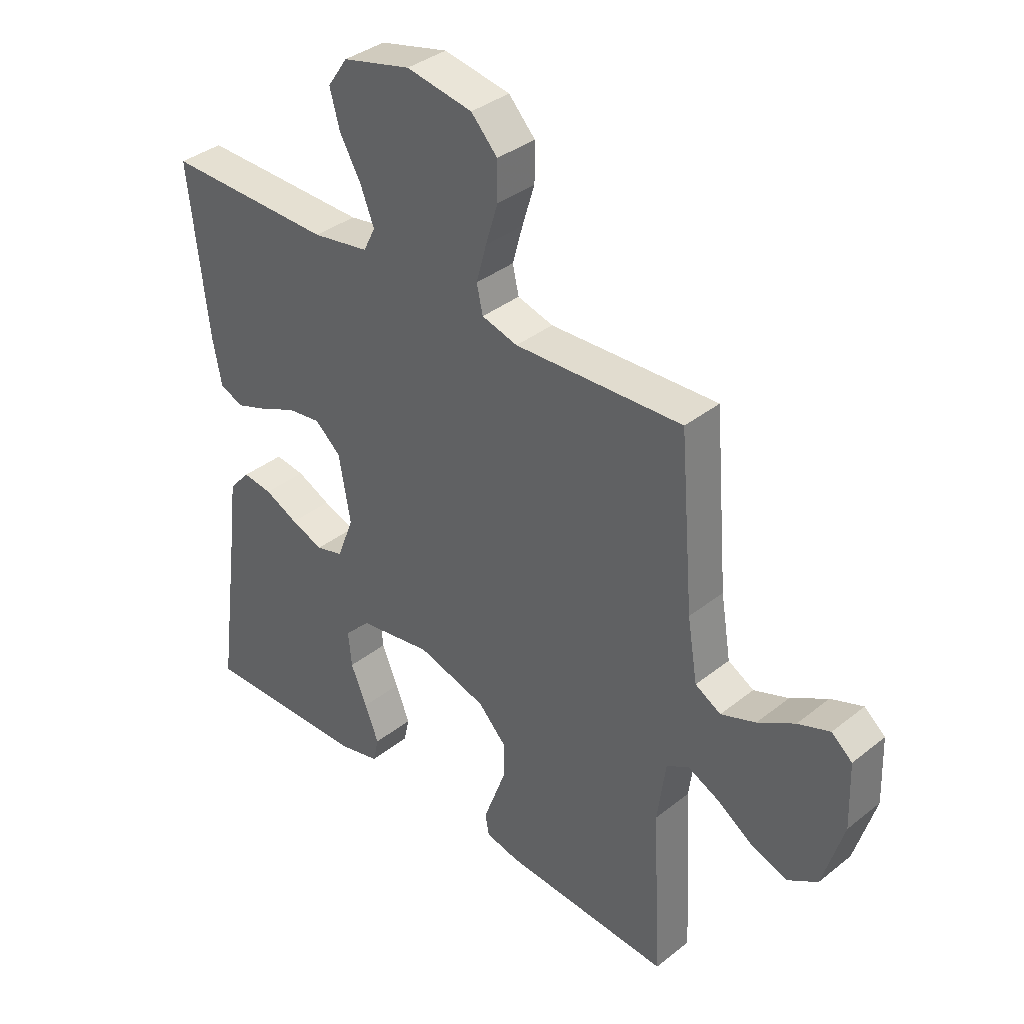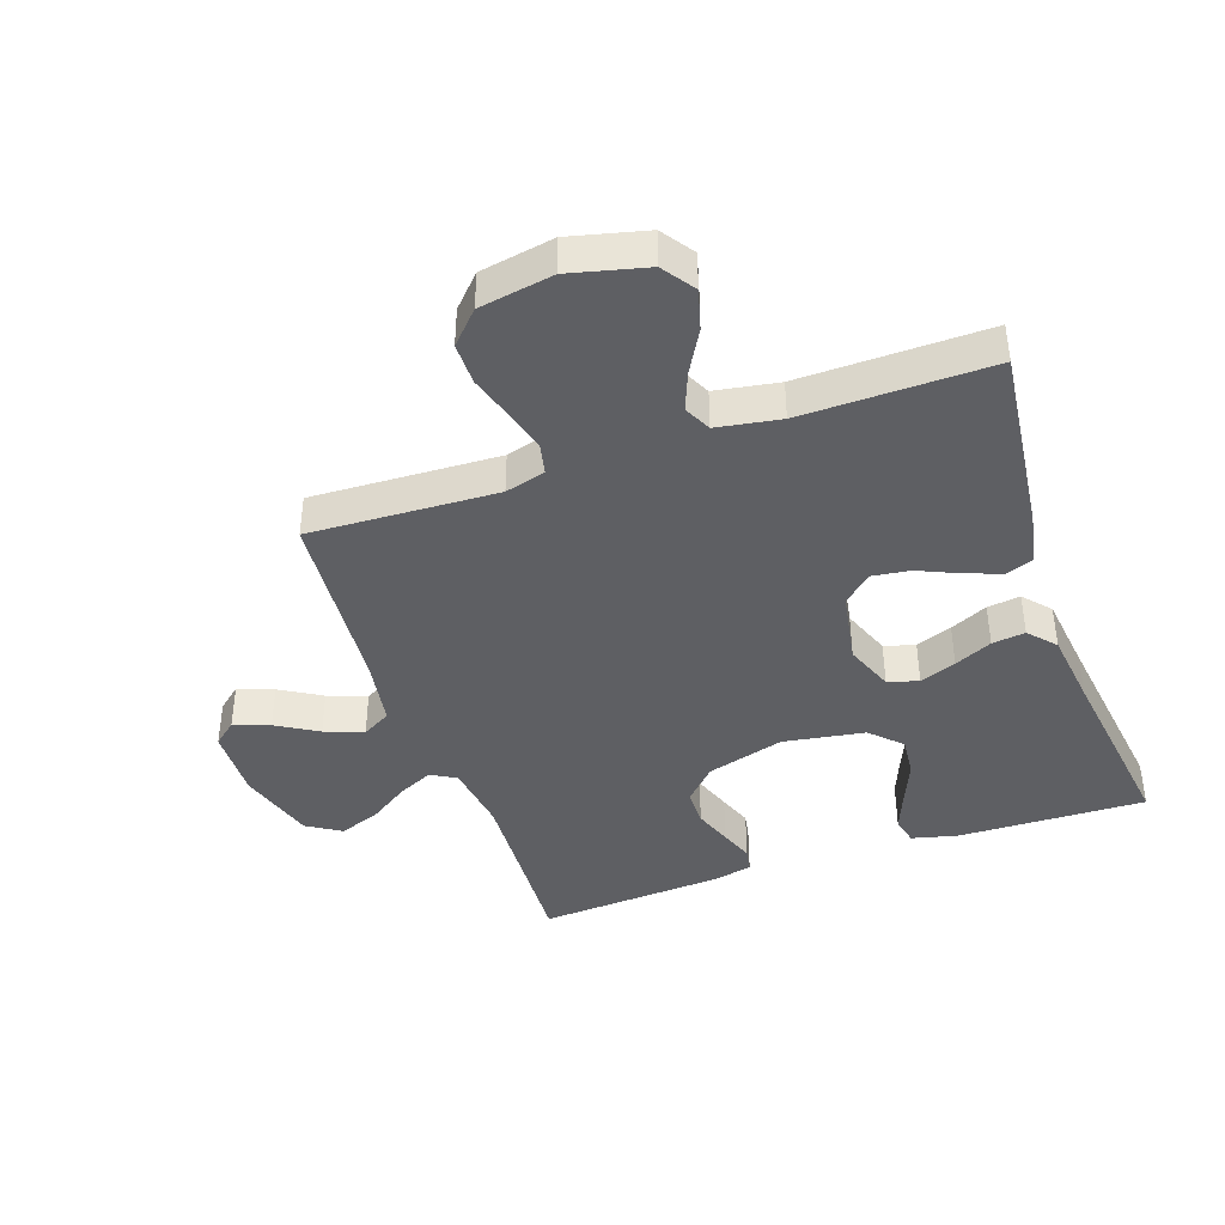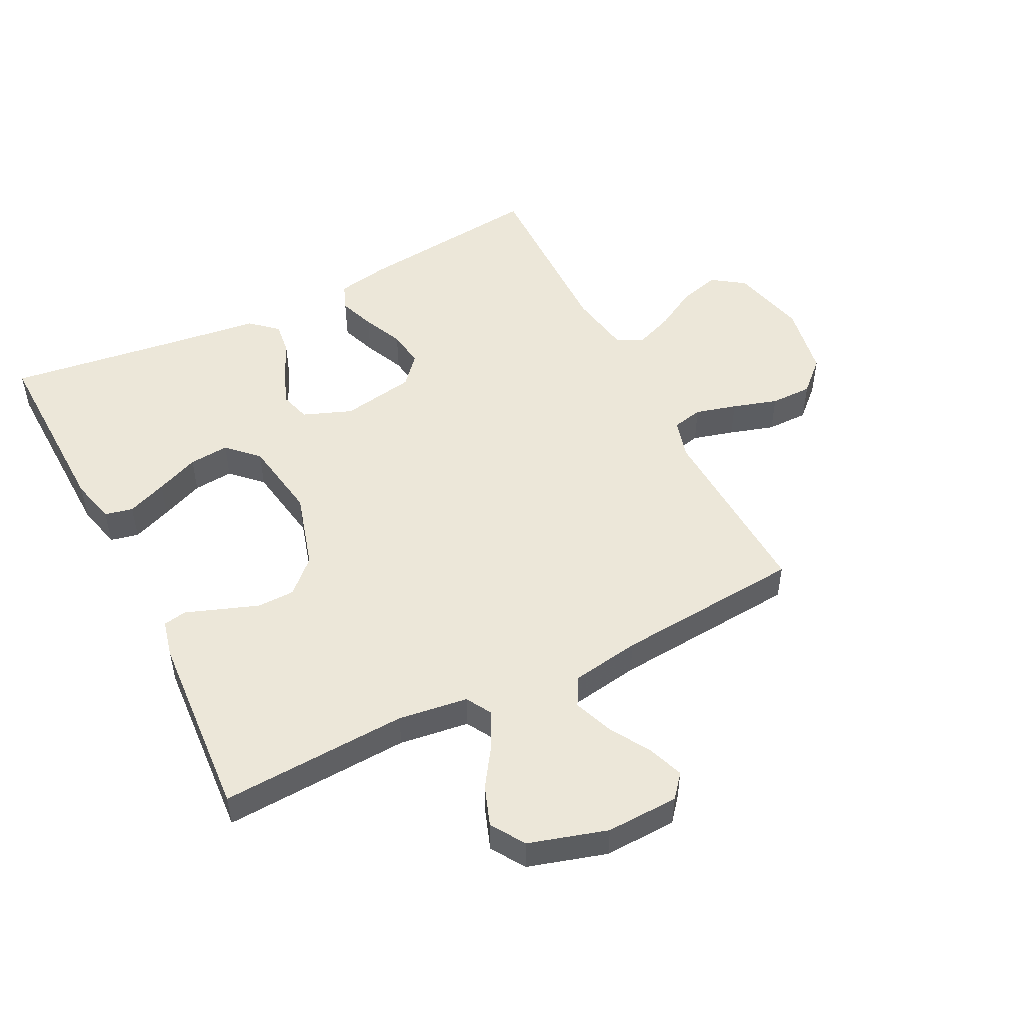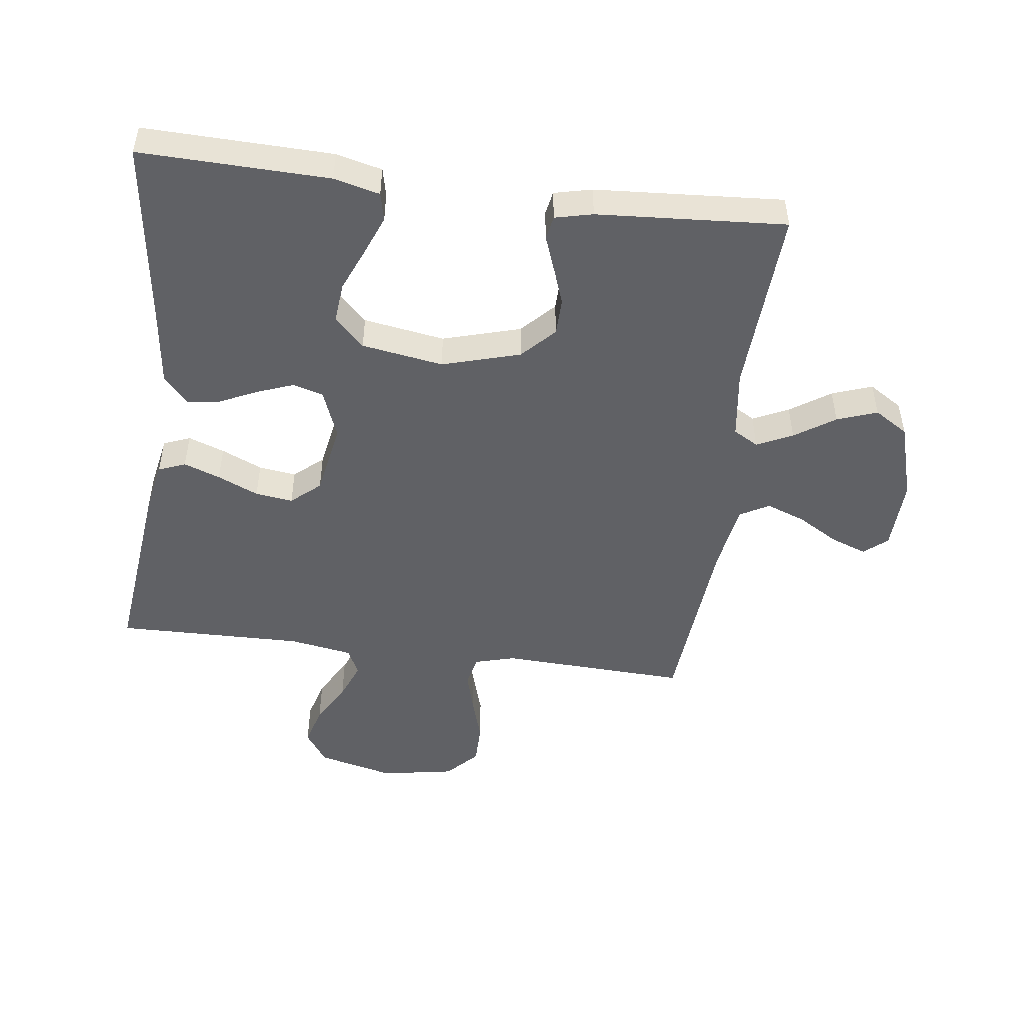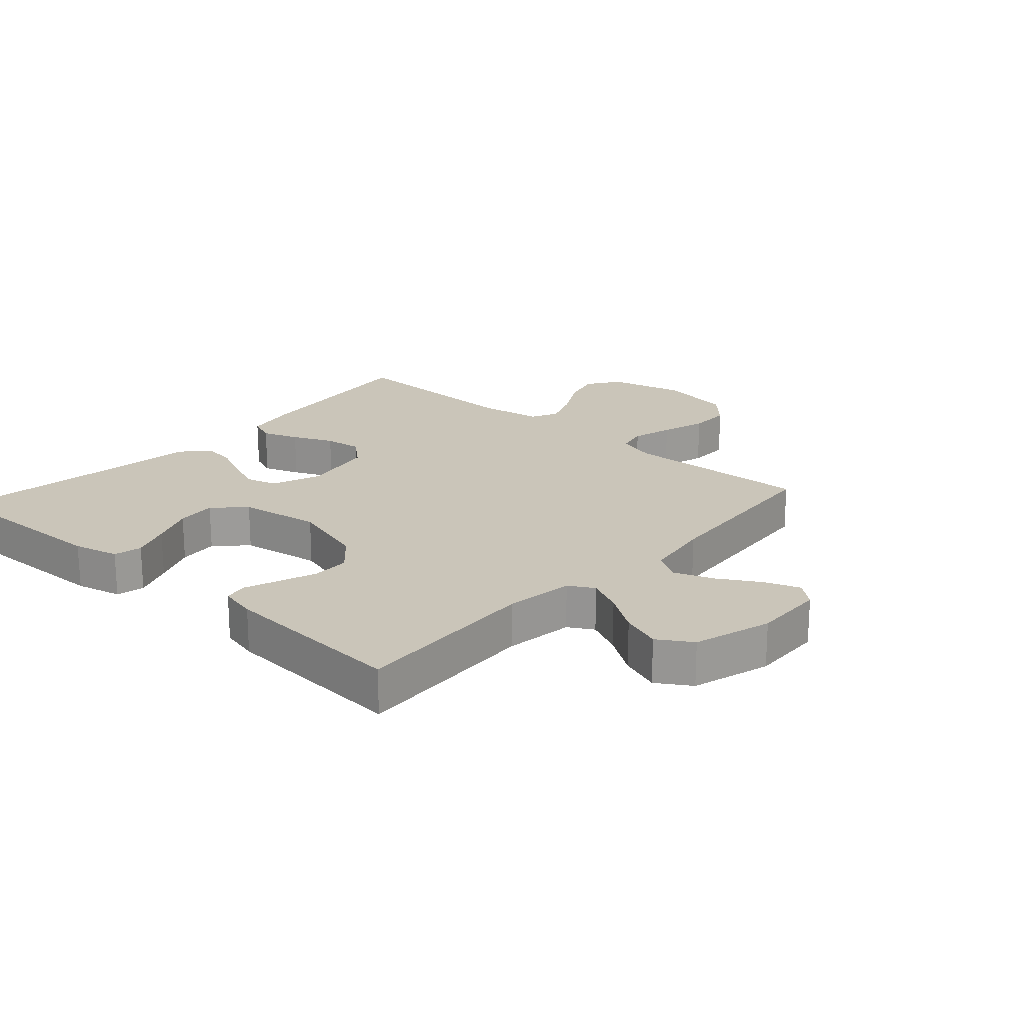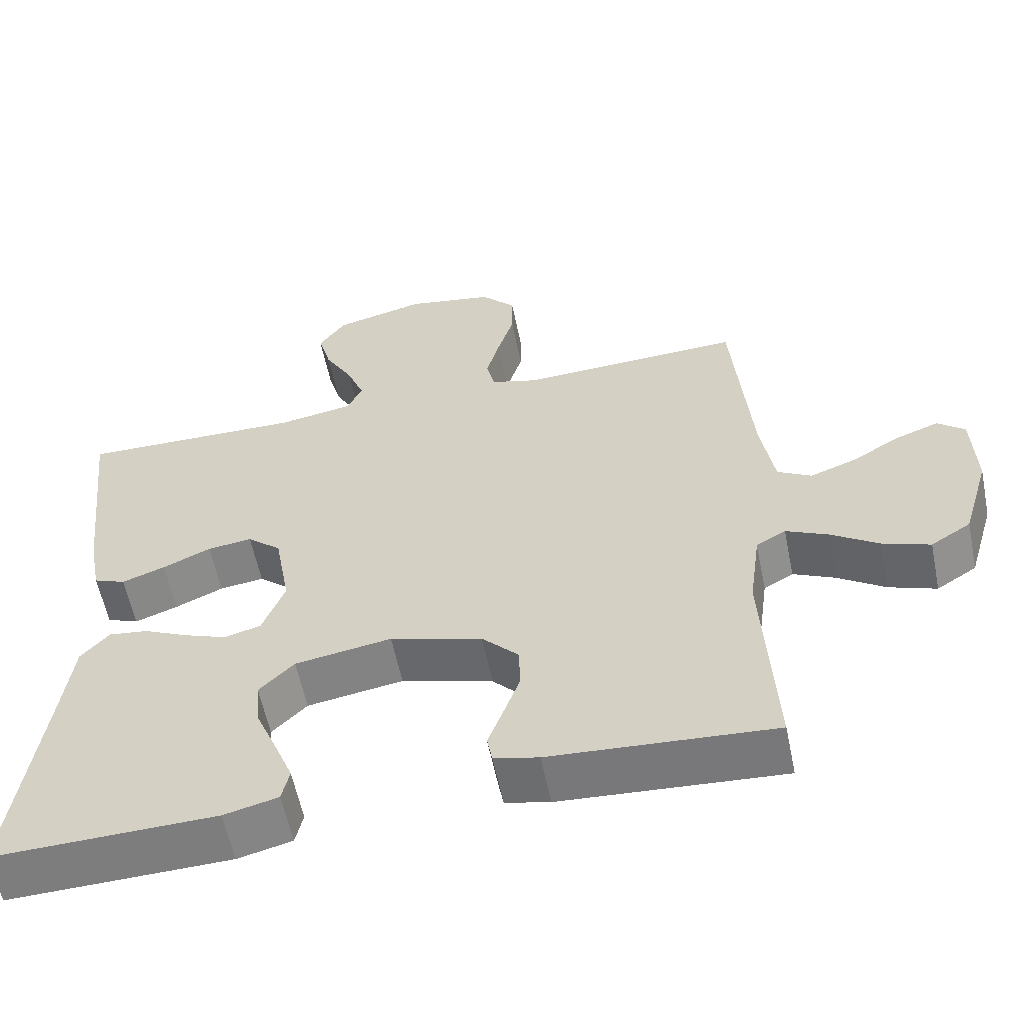
<metadata>
{"format":"obj","ext":"obj","renderer":"f3d","projection":"perspective","resolution":1024,"background":"white","views":[{"elev":36.7,"azim":-135.7,"up":"+Z"},{"elev":-41.0,"azim":19.1,"up":"+Y"},{"elev":50.1,"azim":-116.8,"up":"+Y"},{"elev":-48.9,"azim":172.6,"up":"+Y"},{"elev":20.6,"azim":-138.1,"up":"+Y"},{"elev":-58.7,"azim":-168.5,"up":"+Z"}]}
</metadata>
<code>
v 0.5 0.07 -0.5
v 0.2 0.07 -0.492
v 0.127 0.07 -0.474
v 0.117 0.07 -0.429
v 0.142 0.07 -0.366
v 0.171 0.07 -0.297
v 0.177 0.07 -0.233
v 0.13 0.07 -0.186
v 0 0.07 -0.165
v -0.124 0.07 -0.201
v -0.174 0.07 -0.253
v -0.175 0.07 -0.313
v -0.153 0.07 -0.374
v -0.133 0.07 -0.428
v -0.14 0.07 -0.466
v -0.2 0.07 -0.48
v -0.5 0.07 -0.5
v -0.484 0.07 -0.2
v -0.499 0.07 -0.089
v -0.539 0.07 -0.066
v -0.596 0.07 -0.093
v -0.66 0.07 -0.136
v -0.724 0.07 -0.159
v -0.778 0.07 -0.125
v -0.815 0.07 0
v -0.811 0.07 0.116
v -0.774 0.07 0.147
v -0.717 0.07 0.126
v -0.651 0.07 0.087
v -0.589 0.07 0.064
v -0.543 0.07 0.09
v -0.525 0.07 0.2
v -0.5 0.07 0.5
v -0.2 0.07 0.487
v -0.136 0.07 0.505
v -0.125 0.07 0.554
v -0.143 0.07 0.62
v -0.165 0.07 0.692
v -0.165 0.07 0.759
v -0.118 0.07 0.809
v 0 0.07 0.83
v 0.122 0.07 0.8
v 0.158 0.07 0.748
v 0.14 0.07 0.683
v 0.102 0.07 0.616
v 0.078 0.07 0.555
v 0.099 0.07 0.512
v 0.2 0.07 0.495
v 0.5 0.07 0.5
v 0.466 0.07 0.2
v 0.45 0.07 0.117
v 0.407 0.07 0.1
v 0.349 0.07 0.121
v 0.284 0.07 0.15
v 0.224 0.07 0.158
v 0.178 0.07 0.118
v 0.157 0.07 0
v 0.187 0.07 -0.078
v 0.236 0.07 -0.092
v 0.294 0.07 -0.07
v 0.354 0.07 -0.042
v 0.407 0.07 -0.035
v 0.445 0.07 -0.078
v 0.46 0.07 -0.2
v 0.5 0 -0.5
v 0.2 0 -0.492
v 0.127 0 -0.474
v 0.117 0 -0.429
v 0.142 0 -0.366
v 0.171 0 -0.297
v 0.177 0 -0.233
v 0.13 0 -0.186
v 0 0 -0.165
v -0.124 0 -0.201
v -0.174 0 -0.253
v -0.175 0 -0.313
v -0.153 0 -0.374
v -0.133 0 -0.428
v -0.14 0 -0.466
v -0.2 0 -0.48
v -0.5 0 -0.5
v -0.484 0 -0.2
v -0.499 0 -0.089
v -0.539 0 -0.066
v -0.596 0 -0.093
v -0.66 0 -0.136
v -0.724 0 -0.159
v -0.778 0 -0.125
v -0.815 0 0
v -0.811 0 0.116
v -0.774 0 0.147
v -0.717 0 0.126
v -0.651 0 0.087
v -0.589 0 0.064
v -0.543 0 0.09
v -0.525 0 0.2
v -0.5 0 0.5
v -0.2 0 0.487
v -0.136 0 0.505
v -0.125 0 0.554
v -0.143 0 0.62
v -0.165 0 0.692
v -0.165 0 0.759
v -0.118 0 0.809
v 0 0 0.83
v 0.122 0 0.8
v 0.158 0 0.748
v 0.14 0 0.683
v 0.102 0 0.616
v 0.078 0 0.555
v 0.099 0 0.512
v 0.2 0 0.495
v 0.5 0 0.5
v 0.466 0 0.2
v 0.45 0 0.117
v 0.407 0 0.1
v 0.349 0 0.121
v 0.284 0 0.15
v 0.224 0 0.158
v 0.178 0 0.118
v 0.157 0 0
v 0.187 0 -0.078
v 0.236 0 -0.092
v 0.294 0 -0.07
v 0.354 0 -0.042
v 0.407 0 -0.035
v 0.445 0 -0.078
v 0.46 0 -0.2
f 62 63 64
f 61 62 64
f 60 61 64
f 1 2 3
f 64 1 3
f 60 64 3
f 59 60 3
f 52 53 54
f 51 52 54
f 50 51 54
f 49 50 54
f 48 49 54
f 47 48 54 55
f 46 47 55 56
f 43 44 45
f 42 43 45
f 41 42 45
f 40 41 45
f 39 40 45
f 38 39 45
f 37 38 45
f 36 37 45 46
f 46 56 57
f 36 46 57
f 35 36 57
f 32 33 34
f 35 57 58
f 34 35 58
f 32 34 58
f 31 32 58
f 27 28 29
f 26 27 29
f 25 26 29
f 24 25 29
f 23 24 29
f 22 23 29
f 21 22 29
f 20 21 29 30
f 16 17 18
f 15 16 18
f 14 15 18
f 13 14 18
f 12 13 18 19
f 11 12 19
f 20 30 31
f 19 20 31
f 11 19 31
f 10 11 31
f 3 4 5 6
f 59 3 6
f 59 6 7
f 31 58 59
f 10 31 59
f 9 10 59
f 8 9 59
f 7 8 59
f 128 127 126
f 128 126 125
f 128 125 124
f 67 66 65
f 67 65 128
f 67 128 124
f 67 124 123
f 118 117 116
f 118 116 115
f 118 115 114
f 118 114 113
f 118 113 112
f 119 118 112 111
f 120 119 111 110
f 109 108 107
f 109 107 106
f 109 106 105
f 109 105 104
f 109 104 103
f 109 103 102
f 109 102 101
f 110 109 101 100
f 121 120 110
f 121 110 100
f 121 100 99
f 98 97 96
f 122 121 99
f 122 99 98
f 122 98 96
f 122 96 95
f 93 92 91
f 93 91 90
f 93 90 89
f 93 89 88
f 93 88 87
f 93 87 86
f 93 86 85
f 94 93 85 84
f 82 81 80
f 82 80 79
f 82 79 78
f 82 78 77
f 83 82 77 76
f 83 76 75
f 95 94 84
f 95 84 83
f 95 83 75
f 95 75 74
f 70 69 68 67
f 70 67 123
f 71 70 123
f 123 122 95
f 123 95 74
f 123 74 73
f 123 73 72
f 123 72 71
f 1 65 66 2
f 2 66 67 3
f 3 67 68 4
f 4 68 69 5
f 5 69 70 6
f 6 70 71 7
f 7 71 72 8
f 8 72 73 9
f 9 73 74 10
f 10 74 75 11
f 11 75 76 12
f 12 76 77 13
f 13 77 78 14
f 14 78 79 15
f 15 79 80 16
f 16 80 81 17
f 17 81 82 18
f 18 82 83 19
f 19 83 84 20
f 20 84 85 21
f 21 85 86 22
f 22 86 87 23
f 23 87 88 24
f 24 88 89 25
f 25 89 90 26
f 26 90 91 27
f 27 91 92 28
f 28 92 93 29
f 29 93 94 30
f 30 94 95 31
f 31 95 96 32
f 32 96 97 33
f 33 97 98 34
f 34 98 99 35
f 35 99 100 36
f 36 100 101 37
f 37 101 102 38
f 38 102 103 39
f 39 103 104 40
f 40 104 105 41
f 41 105 106 42
f 42 106 107 43
f 43 107 108 44
f 44 108 109 45
f 45 109 110 46
f 46 110 111 47
f 47 111 112 48
f 48 112 113 49
f 49 113 114 50
f 50 114 115 51
f 51 115 116 52
f 52 116 117 53
f 53 117 118 54
f 54 118 119 55
f 55 119 120 56
f 56 120 121 57
f 57 121 122 58
f 58 122 123 59
f 59 123 124 60
f 60 124 125 61
f 61 125 126 62
f 62 126 127 63
f 63 127 128 64
f 64 128 65 1

</code>
